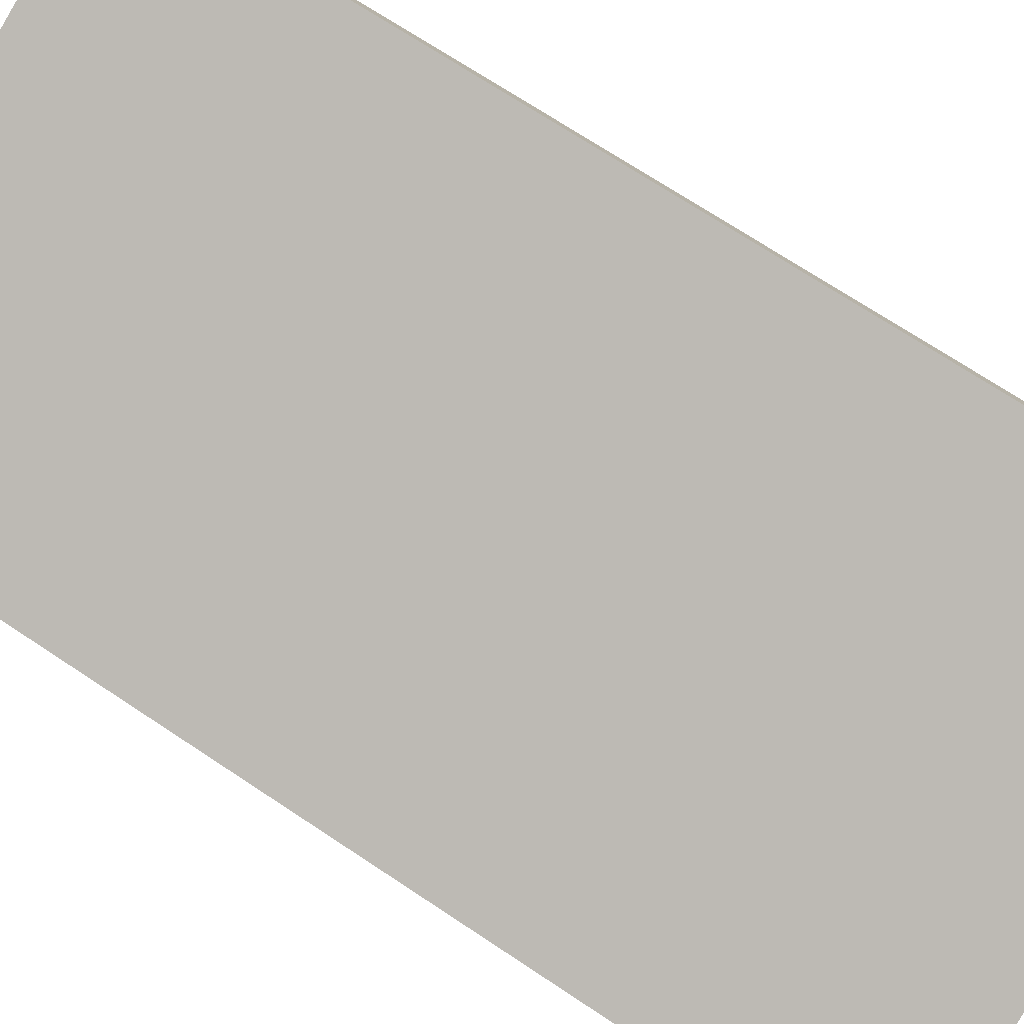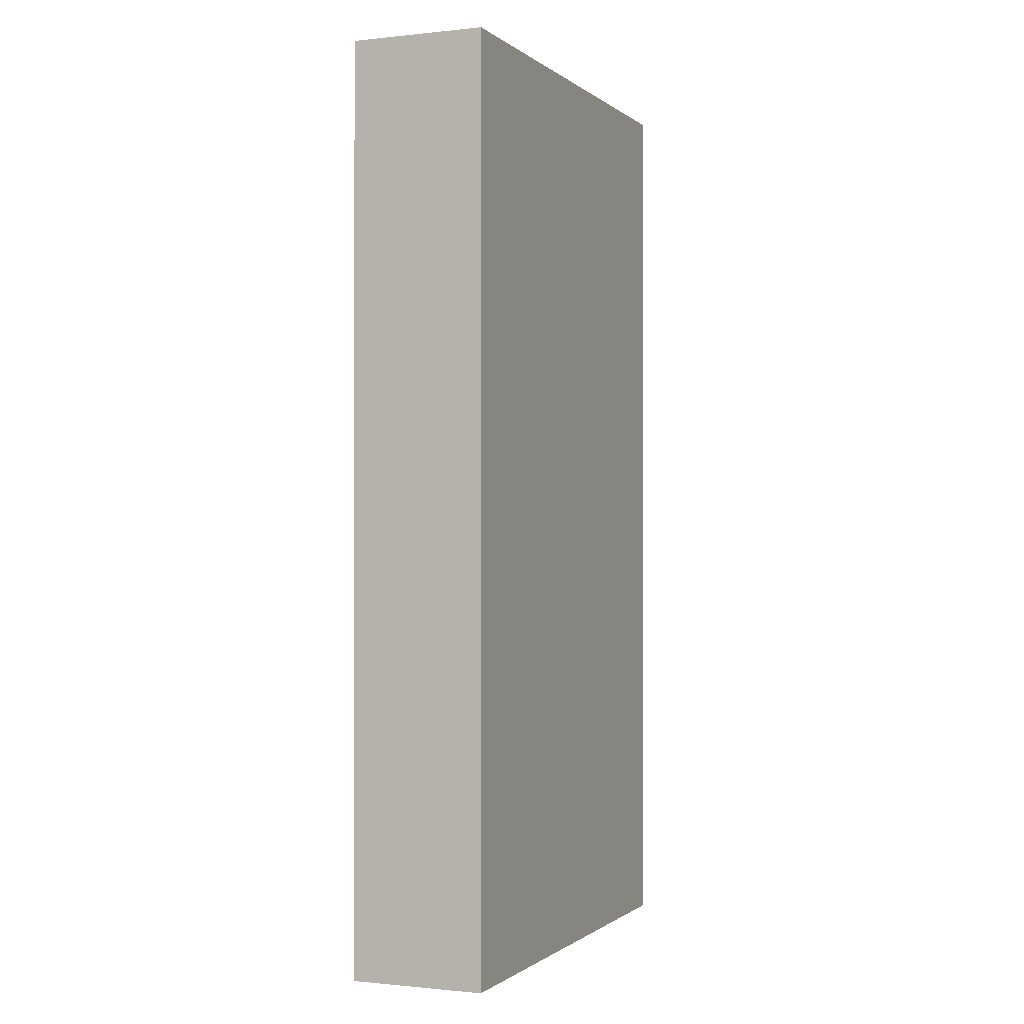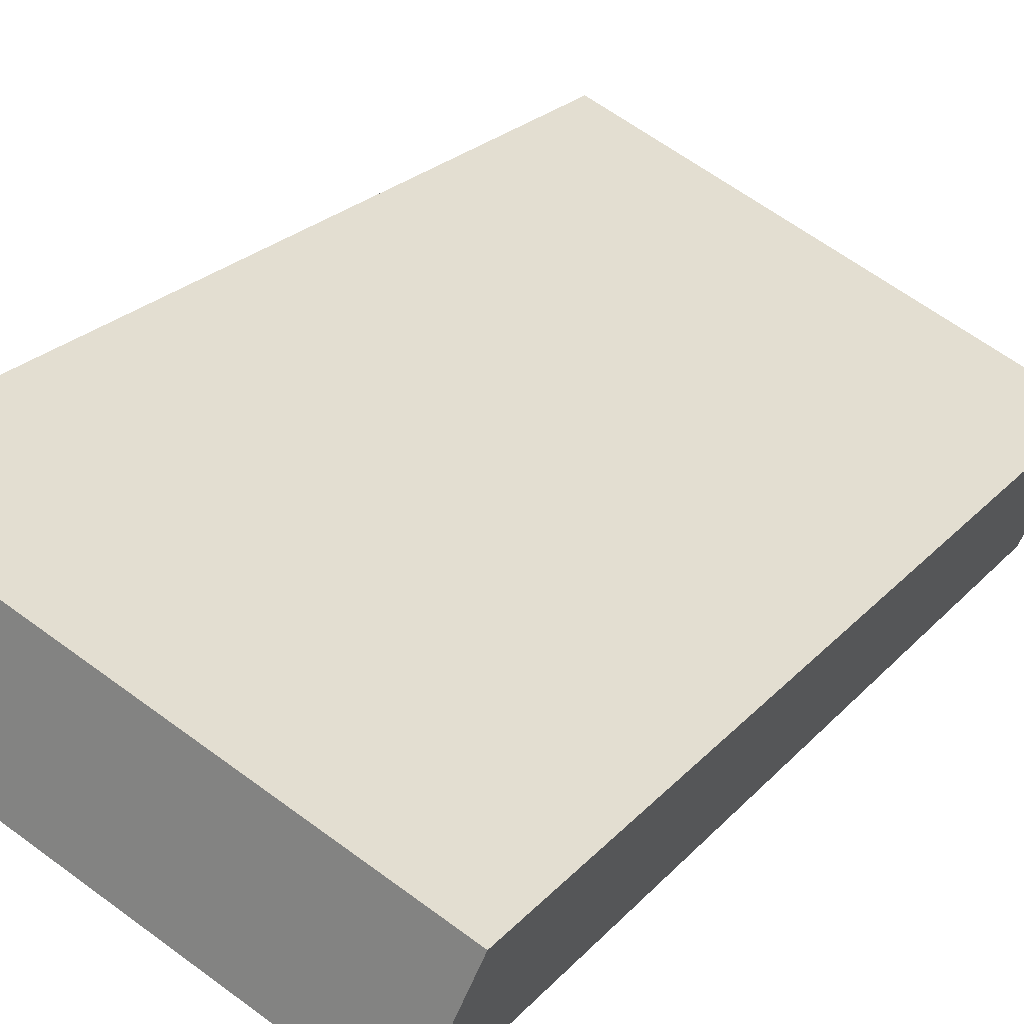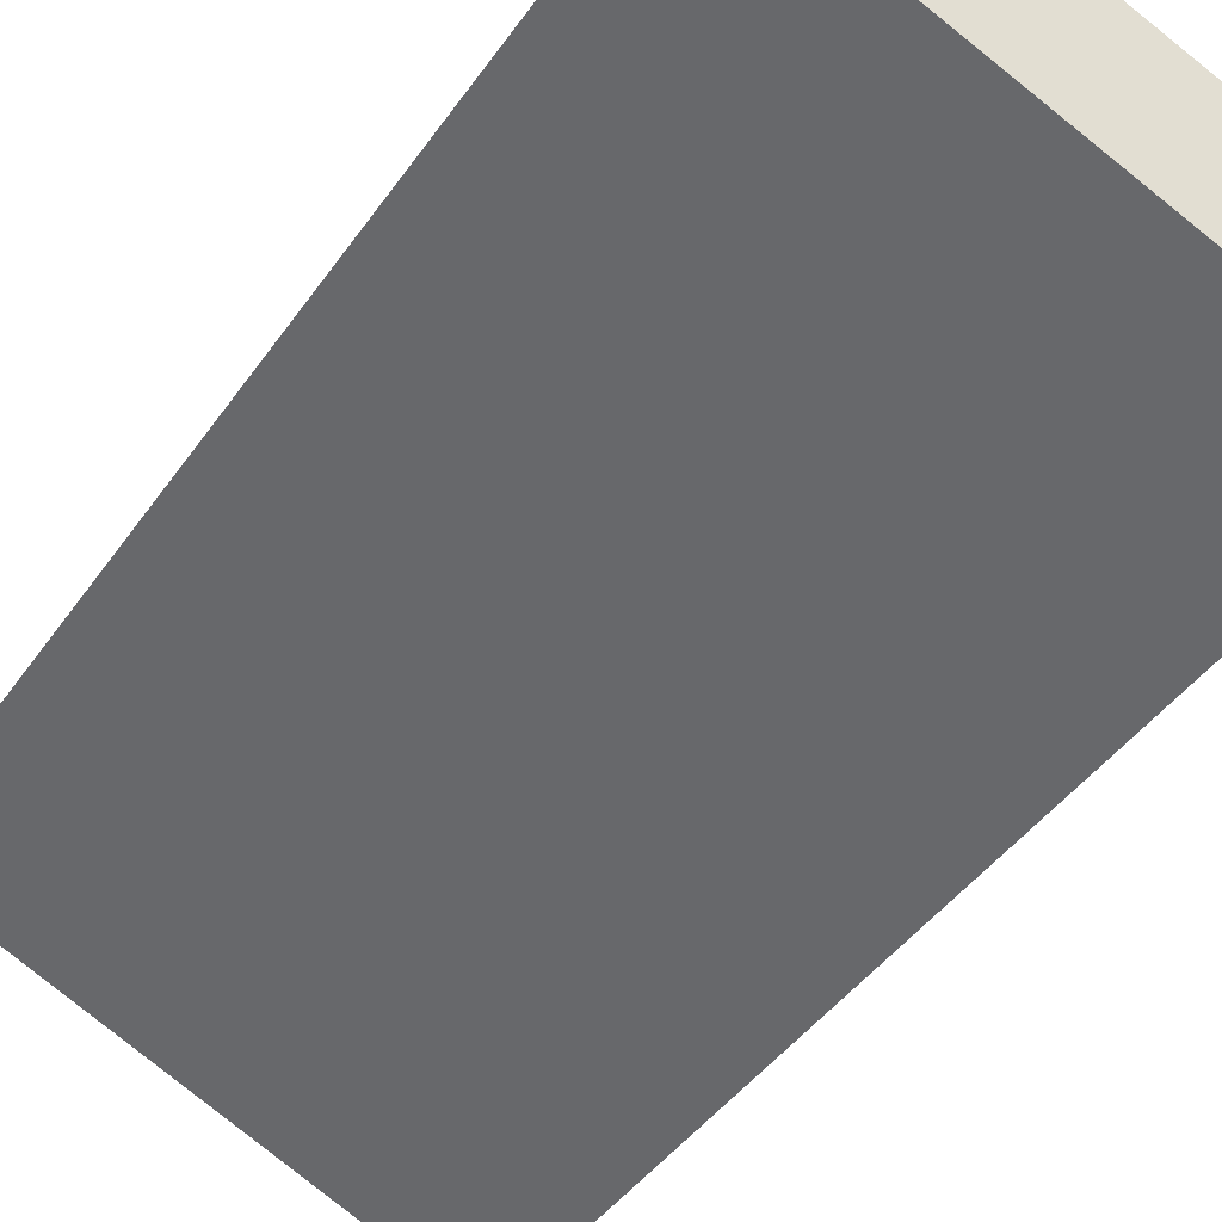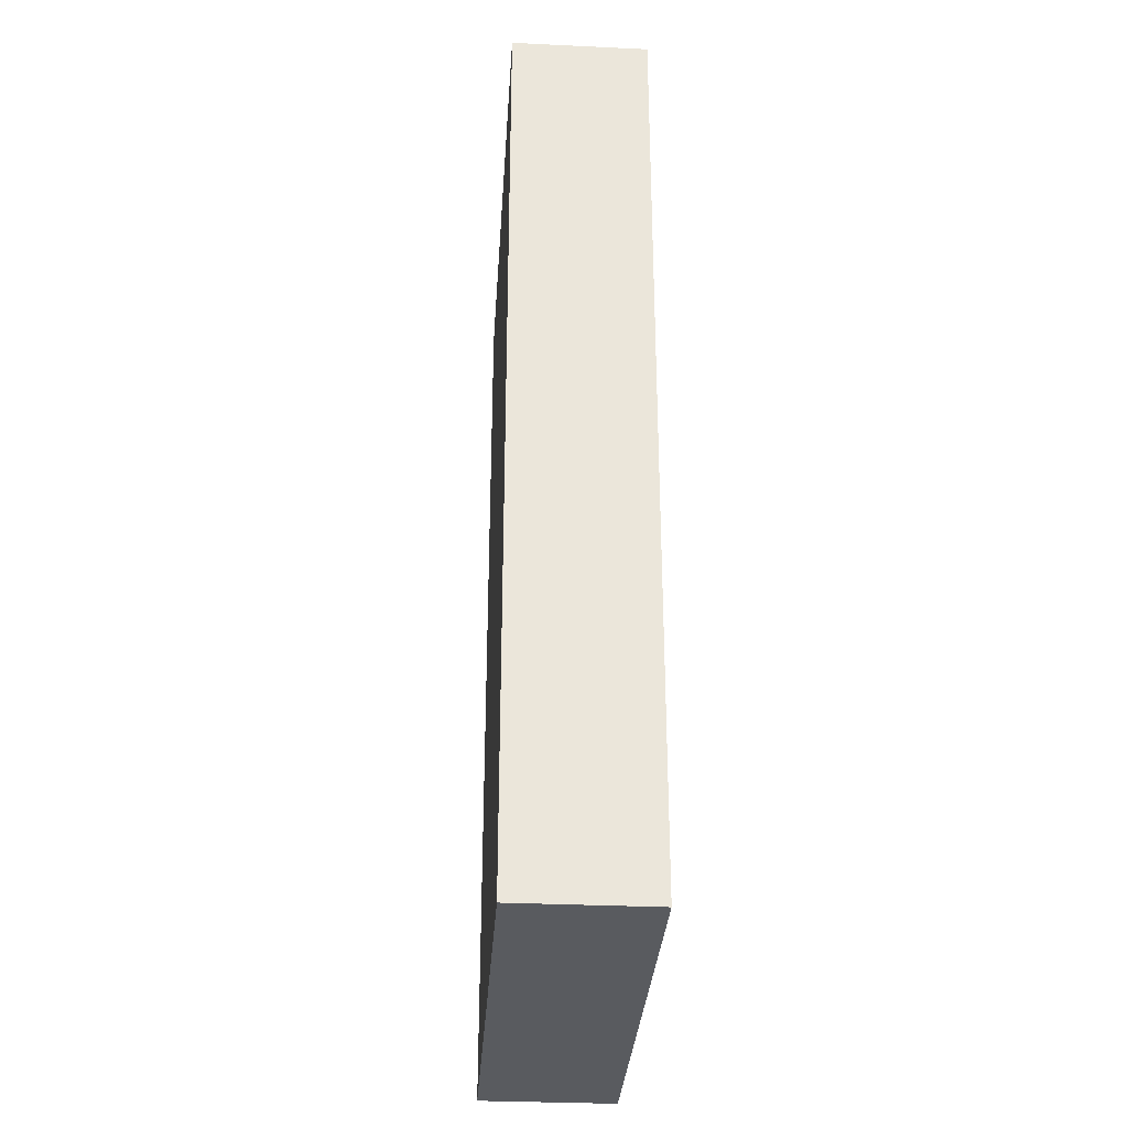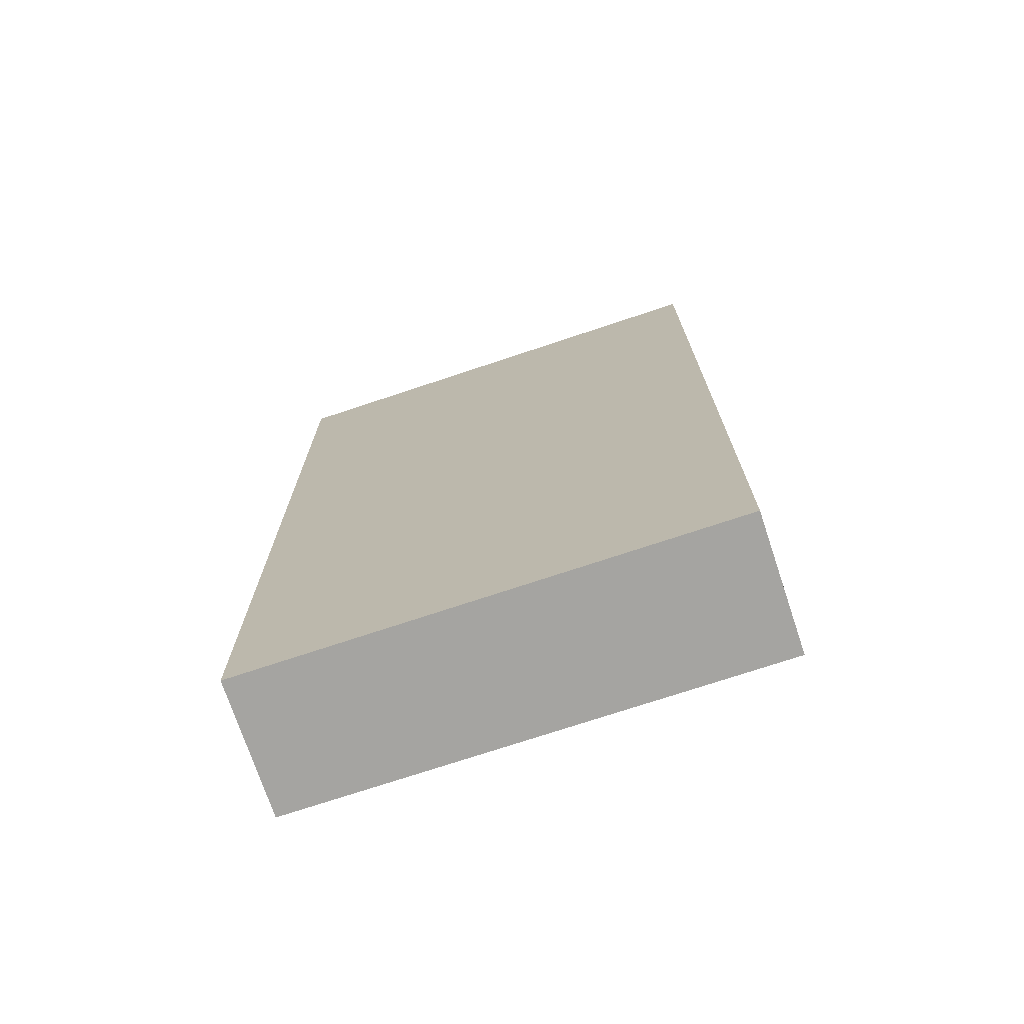
<metadata>
{"format":"obj","ext":"obj","renderer":"f3d","projection":"perspective","resolution":1024,"background":"white","views":[{"elev":71.8,"azim":-56.5,"up":"+Z"},{"elev":-0.7,"azim":89.6,"up":"+Y"},{"elev":22.7,"azim":-150.3,"up":"+Z"},{"elev":-42.9,"azim":148.0,"up":"+Z"},{"elev":-32.0,"azim":-116.7,"up":"+Y"},{"elev":-73.2,"azim":175.5,"up":"+Y"}]}
</metadata>
<code>
o Cube.039_Cube.109
v 18.13 14.17 -14.78
v 18.13 7.696 -14.78
v 18.5 14.17 -15.66
v 18.5 7.696 -15.66
v 21.24 14.17 -13.47
v 21.24 7.696 -13.47
v 21.61 14.17 -14.34
v 21.61 7.696 -14.34
f 2 1 3
f 4 3 7
f 8 7 5
f 6 5 1
f 7 3 1
f 4 8 6
f 2 3 4
f 4 7 8
f 8 5 6
f 6 1 2
f 7 1 5
f 4 6 2

</code>
